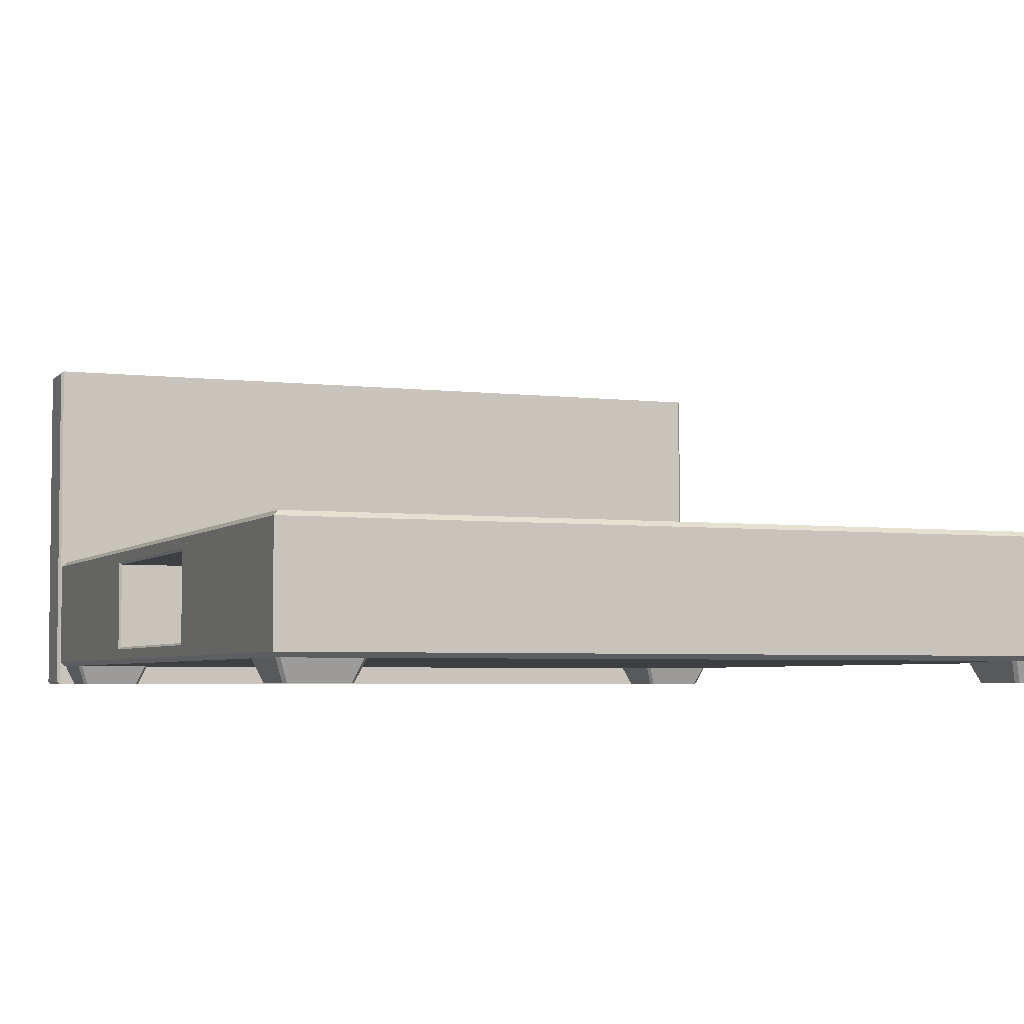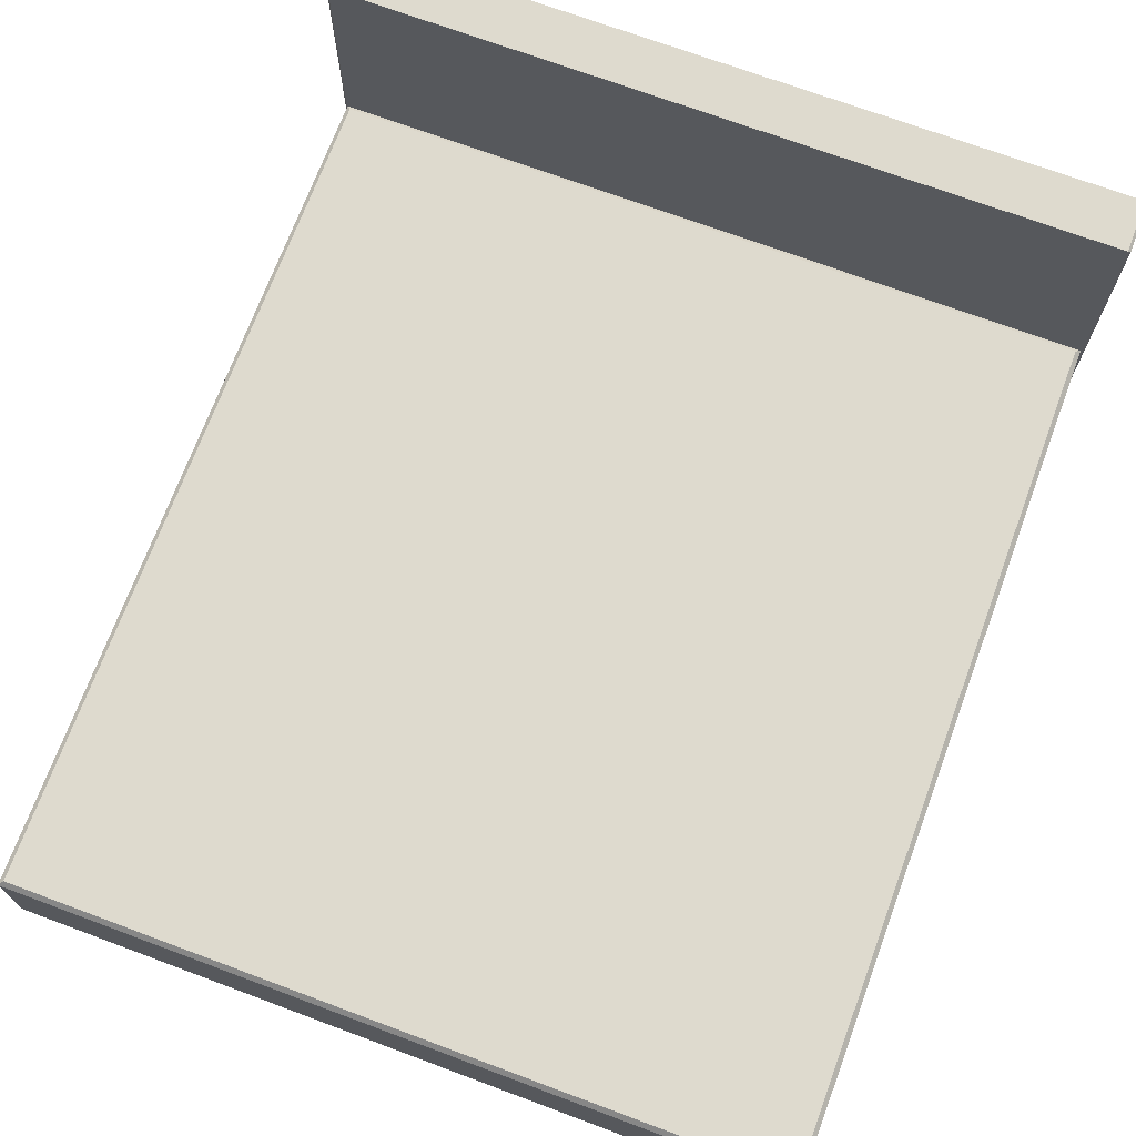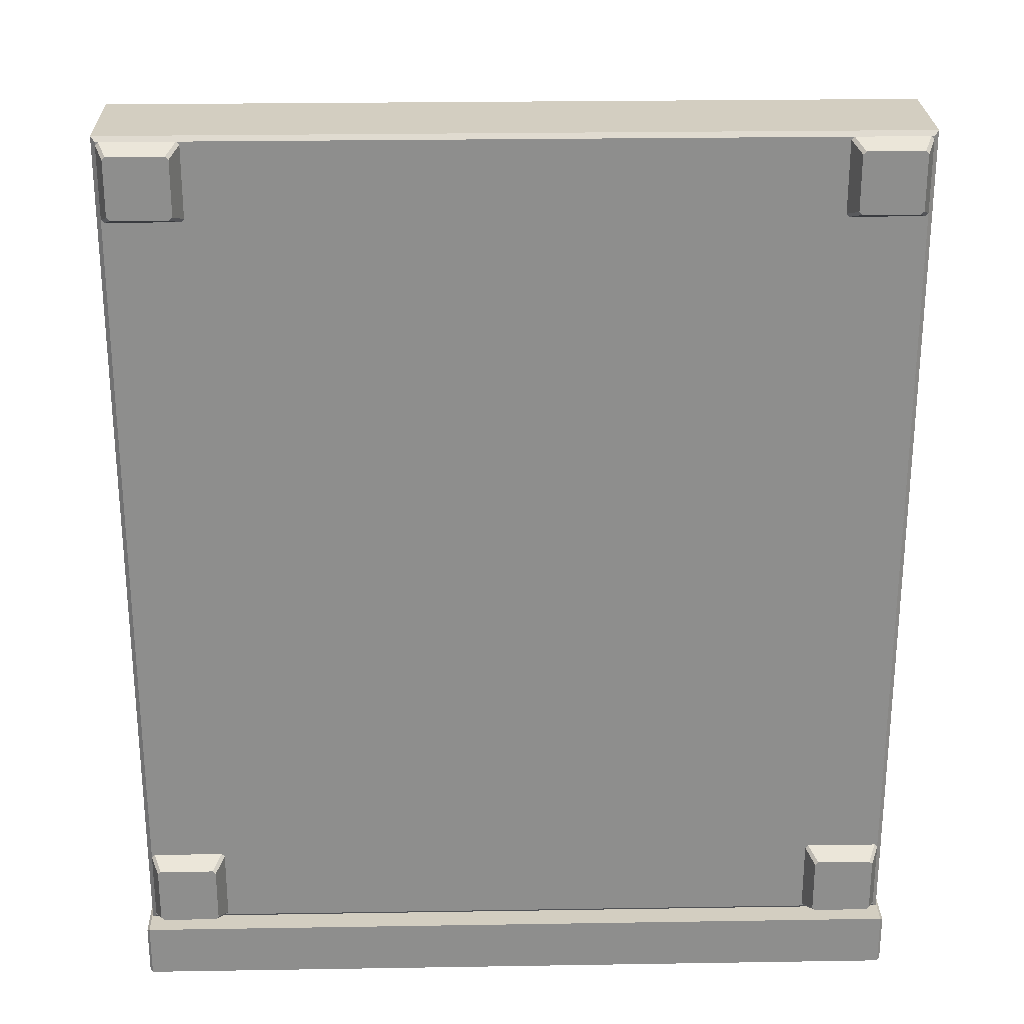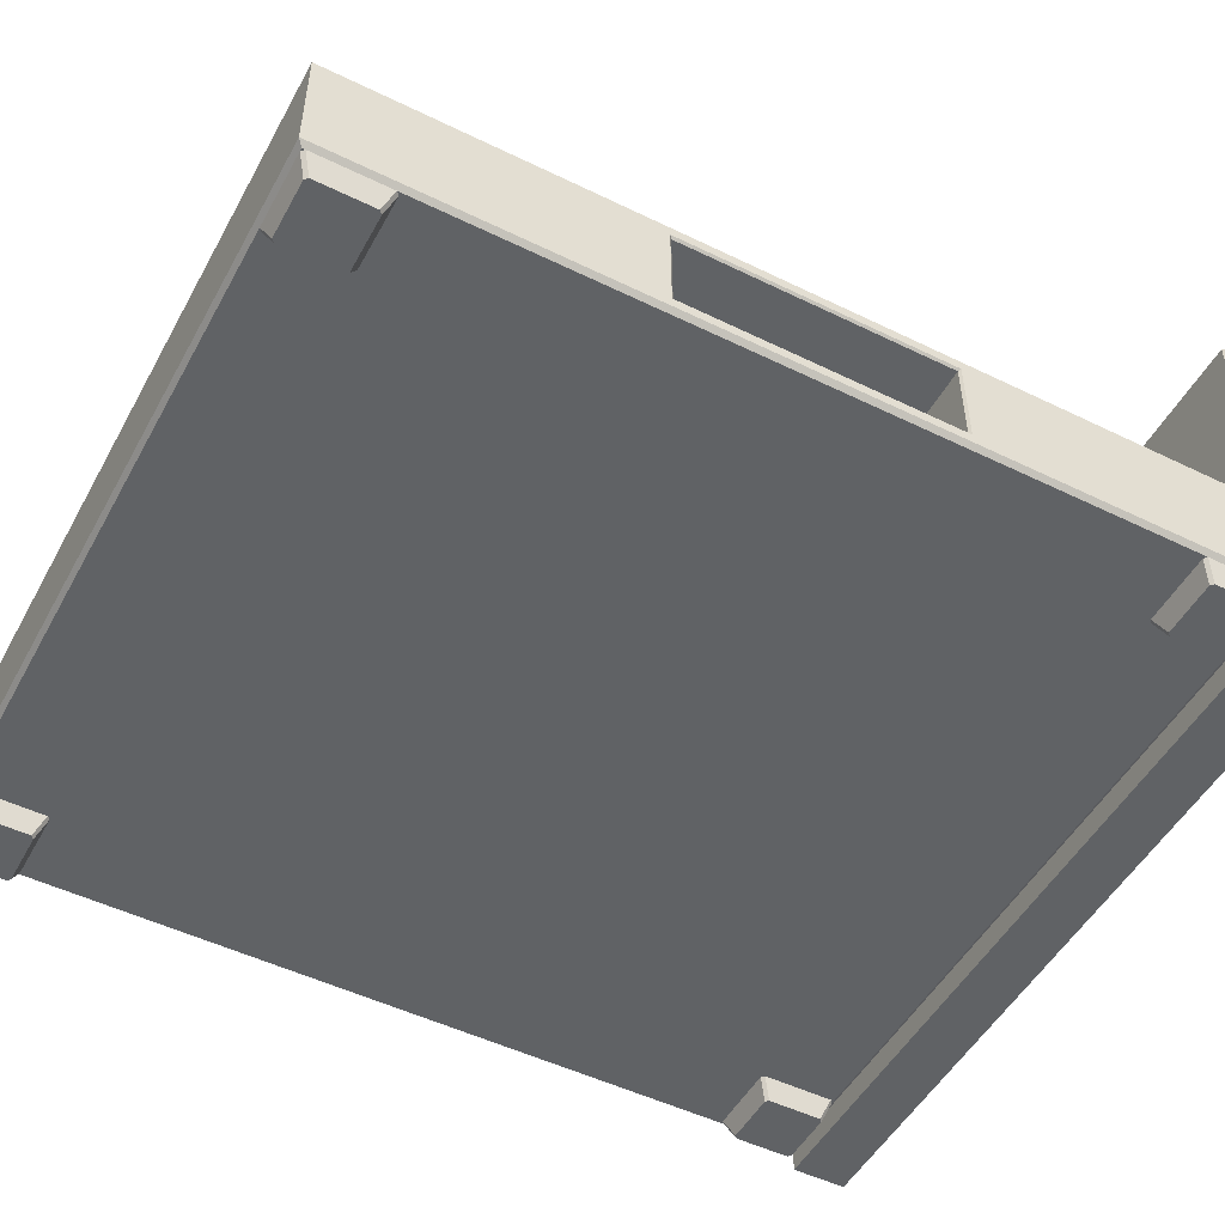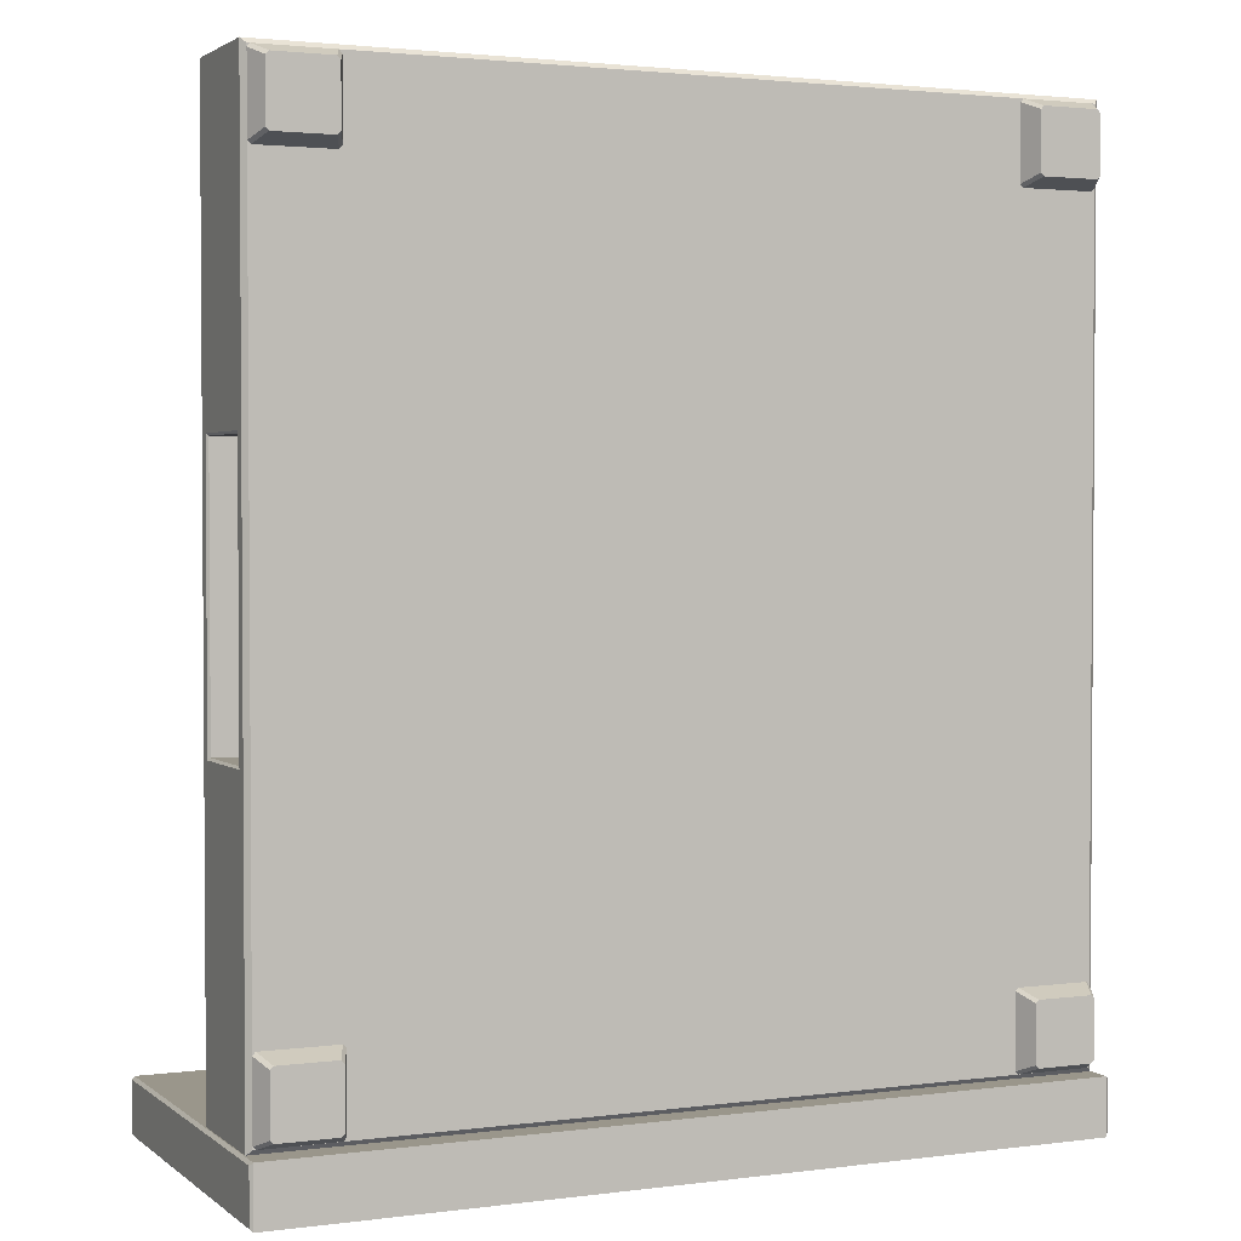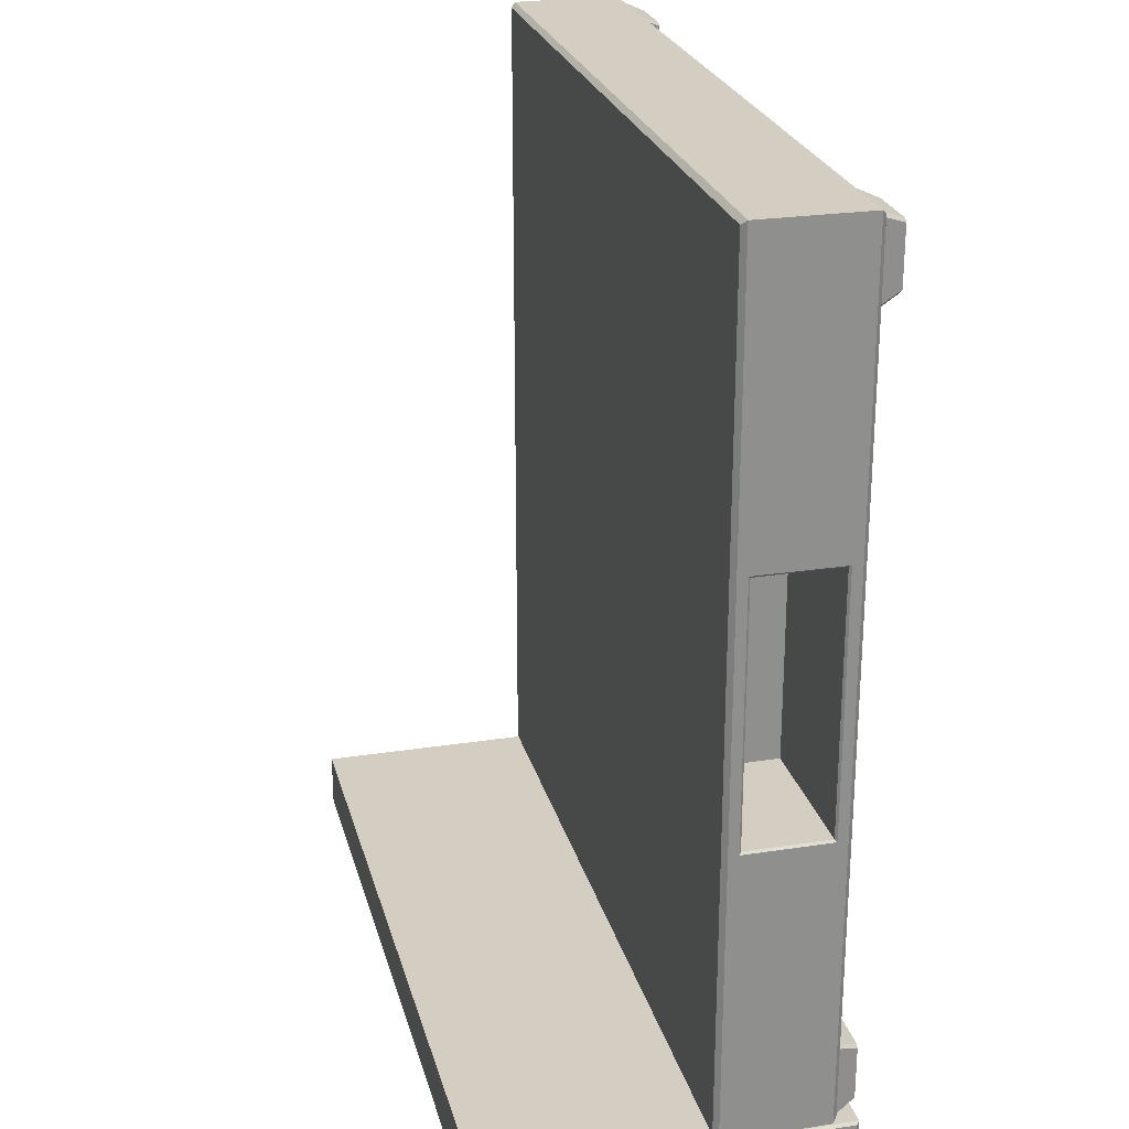
<metadata>
{"format":"obj","ext":"obj","renderer":"f3d","projection":"perspective","resolution":1024,"background":"white","views":[{"elev":-4.3,"azim":-22.0,"up":"+Y"},{"elev":71.2,"azim":20.4,"up":"+Y"},{"elev":25.3,"azim":-1.5,"up":"+Z"},{"elev":-50.5,"azim":61.9,"up":"+Y"},{"elev":2.3,"azim":-24.5,"up":"+Z"},{"elev":24.9,"azim":-104.1,"up":"+Z"}]}
</metadata>
<code>
v -140.8 1e-06 -156.4
v -141.8 0.9804 -157.3
v -141.8 127.8 -157.3
v -140.8 128.8 -156.4
v 141.8 0.9804 -157.3
v 140.8 1e-06 -156.4
v 140.8 128.8 -156.4
v 141.8 127.8 -157.3
v -141.8 127.8 -175
v -140.8 128.8 -176
v 140.8 128.8 -176
v 141.8 127.8 -175
v -141.8 0.9804 -175
v -140.8 1e-06 -176
v 140.8 1e-06 -176
v 141.8 0.9804 -175
v 0 128.8 -176
v 0 128.8 -156.4
v 0 1e-06 -156.4
v 0 1e-06 -176
v -140.5 48.04 153.8
v -138.8 49.75 152.1
v 138.8 49.75 152.1
v 140.5 48.04 153.8
v -138.8 49.75 -154.7
v -140.5 48.04 -156.4
v 138.8 49.75 -154.7
v 140.5 48.04 -156.4
v -138.8 7.262 152.1
v -140.5 8.88 153.8
v 138.8 7.262 152.1
v 140.5 8.88 153.8
v -138.8 7.262 -154.7
v -140.5 8.88 -156.4
v 138.8 7.262 -154.7
v 140.5 8.88 -156.4
v -140.5 8.88 -52.98
v -138.8 7.262 -52.44
v 138.8 7.262 -52.44
v 140.5 8.88 -52.98
v 140.5 48.04 -52.98
v 138.8 49.75 -52.41
v -138.8 49.75 -52.41
v -140.5 48.04 -52.98
v -140.5 8.88 50.39
v -138.8 7.262 49.85
v 138.8 7.262 49.85
v 140.5 8.88 50.39
v 140.5 48.04 50.39
v 138.8 49.75 49.82
v -138.8 49.75 49.82
v -140.5 48.04 50.39
v 0 48.04 153.8
v 0 49.75 152.1
v 0 49.75 49.82
v 0 49.75 -52.41
v 0 49.75 -154.7
v 0 48.04 -156.4
v 0 8.88 -156.4
v 0 7.262 -154.7
v 0 7.262 -52.44
v 0 7.262 49.85
v 0 7.262 152.1
v 0 8.88 153.8
v 87.05 13.29 45.22
v 87.05 43.63 45.22
v 87.05 13.29 -47.81
v 87.05 43.63 -47.81
v -87.05 43.63 -47.81
v -87.05 13.29 -47.81
v -87.05 13.29 45.22
v -87.05 43.63 45.22
v 140.5 12.53 45.97
v 139.7 13.29 45.22
v 140.5 44.39 45.97
v 139.7 43.63 45.22
v 140.5 12.53 -48.57
v 139.7 13.29 -47.81
v 140.5 44.39 -48.57
v 139.7 43.63 -47.81
v -140.5 44.39 -48.57
v -139.7 43.63 -47.81
v -140.5 12.53 -48.57
v -139.7 13.29 -47.81
v -140.5 12.53 45.97
v -139.7 13.29 45.22
v -140.5 44.39 45.97
v -139.7 43.63 45.22
v -135.9 0 -131
v -134.8 0 -130
v -138.8 7.262 -128.1
v -137.8 7.262 -127
v -114.1 0 -131
v -115.2 0 -130
v -112.2 7.262 -127
v -111.1 7.262 -128.1
v -137.8 7.262 -154.7
v -138.8 7.262 -153.6
v -135.9 0 -150.7
v -134.8 0 -151.8
v -111.1 7.262 -153.6
v -112.2 7.262 -154.7
v -114.1 0 -150.7
v -115.2 0 -151.8
v -135.9 0 148.1
v -134.8 0 149.2
v -138.8 7.262 151.1
v -137.8 7.262 152.1
v -114.1 0 148.1
v -115.2 0 149.2
v -112.2 7.262 152.1
v -111.1 7.262 151.1
v -137.8 7.262 124.4
v -138.8 7.262 125.5
v -135.9 0 128.5
v -134.8 0 127.4
v -111.1 7.262 125.5
v -112.2 7.262 124.4
v -114.1 0 128.5
v -115.2 0 127.4
v 135.9 0 148.1
v 134.8 0 149.2
v 138.8 7.262 151.1
v 137.8 7.262 152.1
v 114.1 0 148.1
v 115.2 0 149.2
v 112.2 7.262 152.1
v 111.1 7.262 151.1
v 137.8 7.262 124.4
v 138.8 7.262 125.5
v 135.9 0 128.5
v 134.8 0 127.4
v 111.1 7.262 125.5
v 112.2 7.262 124.4
v 114.1 0 128.5
v 115.2 0 127.4
v 135.9 0 -131
v 134.8 0 -130
v 138.8 7.262 -128.1
v 137.8 7.262 -127
v 114.1 0 -131
v 115.2 0 -130
v 112.2 7.262 -127
v 111.1 7.262 -128.1
v 137.8 7.262 -154.7
v 138.8 7.262 -153.6
v 135.9 0 -150.7
v 134.8 0 -151.8
v 111.1 7.262 -153.6
v 112.2 7.262 -154.7
v 114.1 0 -150.7
v 115.2 0 -151.8
f 1 2 13 14
f 2 1 4 3
f 3 4 10 9
f 5 6 15 16
f 6 5 8 7
f 7 8 12 11
f 9 10 14 13
f 11 12 16 15
f 19 6 7 18
f 18 7 11 17
f 20 17 11 15
f 20 15 6 19
f 5 16 12 8
f 13 2 3 9
f 4 18 17 10
f 1 19 18 4
f 14 20 19 1
f 10 17 20 14
f 21 22 51 52
f 22 21 53 54
f 23 24 49 50
f 26 25 57 58
f 22 54 55 51
f 29 30 45 46
f 30 29 63 64
f 32 31 47 48
f 33 34 59 60
f 46 62 63 29
f 30 64 53 21
f 26 58 59 34
f 32 48 49 24
f 52 45 30 21
f 38 37 34 33
f 33 60 61 38
f 40 39 35 36
f 41 40 36 28
f 42 41 28 27
f 43 56 57 25
f 44 43 25 26
f 34 37 44 26
f 46 45 37 38
f 38 61 62 46
f 48 47 39 40
f 66 65 67 68
f 50 49 41 42
f 51 55 56 43
f 52 51 43 44
f 69 70 71 72
f 54 53 24 23
f 55 54 23 50
f 56 55 50 42
f 57 56 42 27
f 58 57 27 28
f 59 58 28 36
f 60 59 36 35
f 61 60 35 39
f 62 61 39 47
f 63 62 47 31
f 64 63 31 32
f 53 64 32 24
f 73 74 76 75
f 74 73 77 78
f 75 76 80 79
f 78 77 79 80
f 81 82 88 87
f 82 81 83 84
f 84 83 85 86
f 86 85 87 88
f 49 48 73 75
f 48 40 77 73
f 40 41 79 77
f 41 49 75 79
f 44 37 83 81
f 37 45 85 83
f 45 52 87 85
f 52 44 81 87
f 76 74 65 66
f 74 78 67 65
f 78 80 68 67
f 80 76 66 68
f 82 84 70 69
f 84 86 71 70
f 86 88 72 71
f 88 82 69 72
f 92 90 94 95
f 100 97 102 104
f 96 93 103 101
f 98 99 89 91
f 94 104 103 93
f 89 90 92 91
f 94 93 96 95
f 98 97 100 99
f 102 101 103 104
f 99 100 90 89
f 90 100 104 94
f 108 106 110 111
f 116 113 118 120
f 112 109 119 117
f 114 115 105 107
f 110 120 119 109
f 105 106 108 107
f 110 109 112 111
f 114 113 116 115
f 118 117 119 120
f 115 116 106 105
f 106 116 120 110
f 124 127 126 122
f 132 136 134 129
f 128 133 135 125
f 130 123 121 131
f 126 125 135 136
f 121 123 124 122
f 126 127 128 125
f 130 131 132 129
f 134 136 135 133
f 131 121 122 132
f 122 126 136 132
f 140 143 142 138
f 148 152 150 145
f 144 149 151 141
f 146 139 137 147
f 142 141 151 152
f 137 139 140 138
f 142 143 144 141
f 146 147 148 145
f 150 152 151 149
f 147 137 138 148
f 138 142 152 148

</code>
